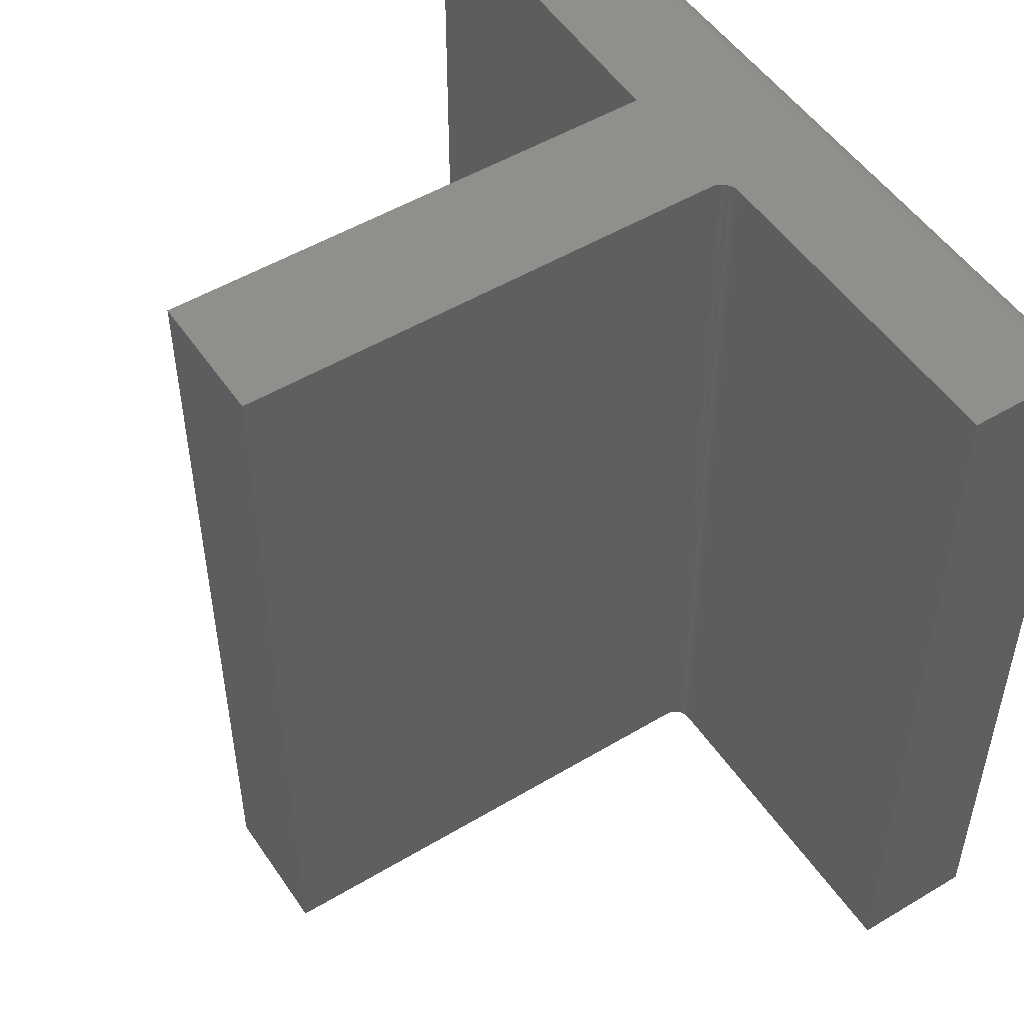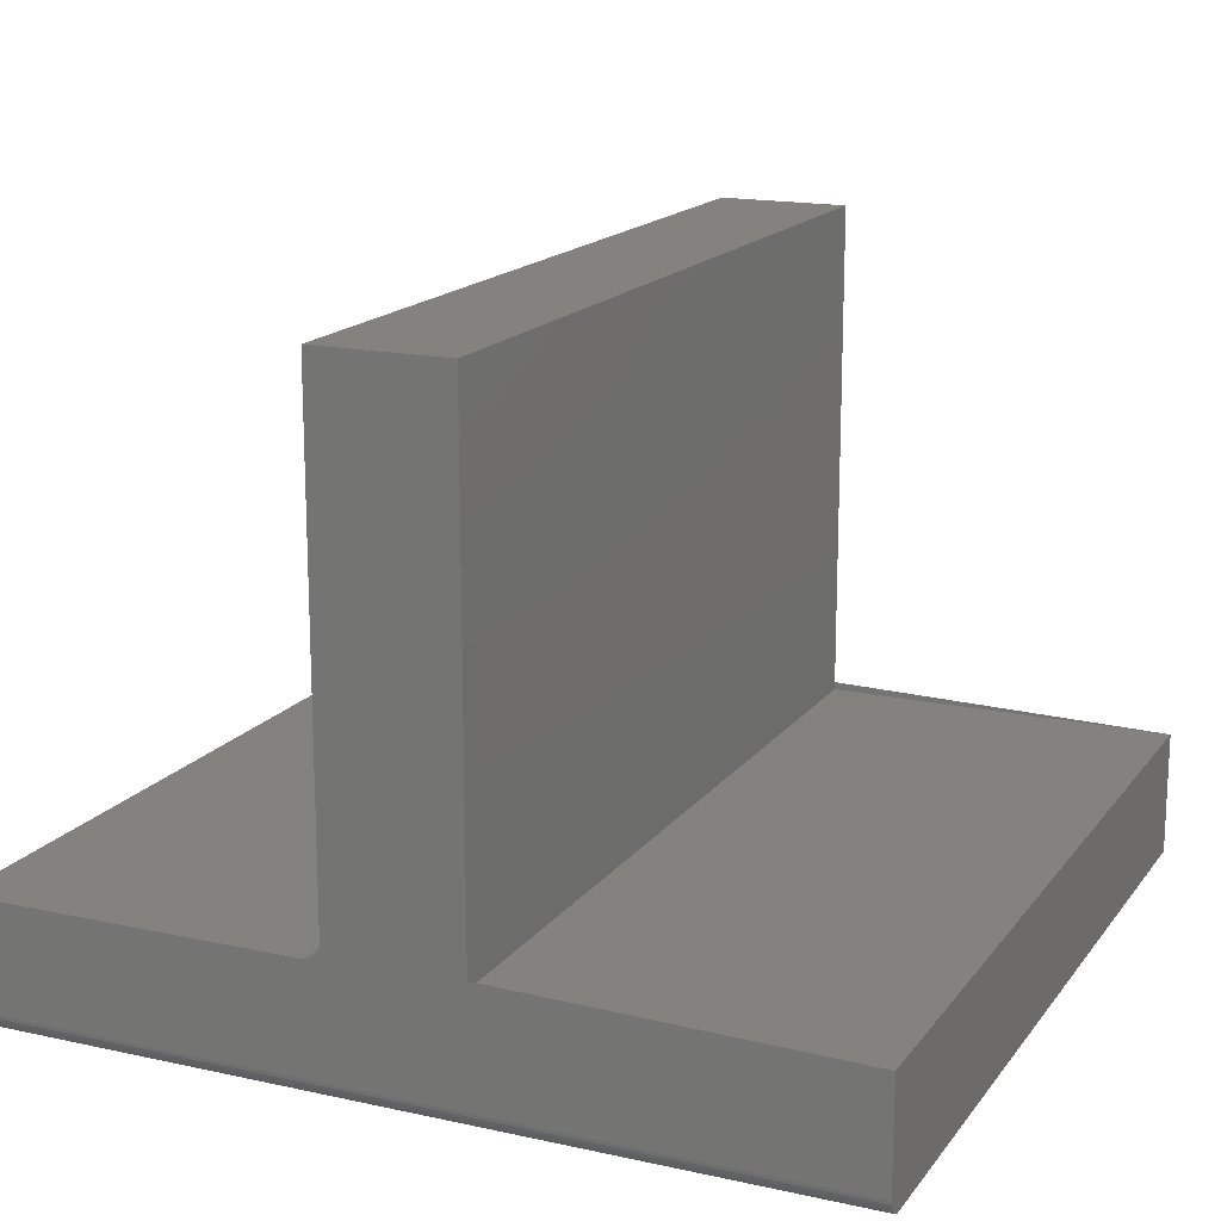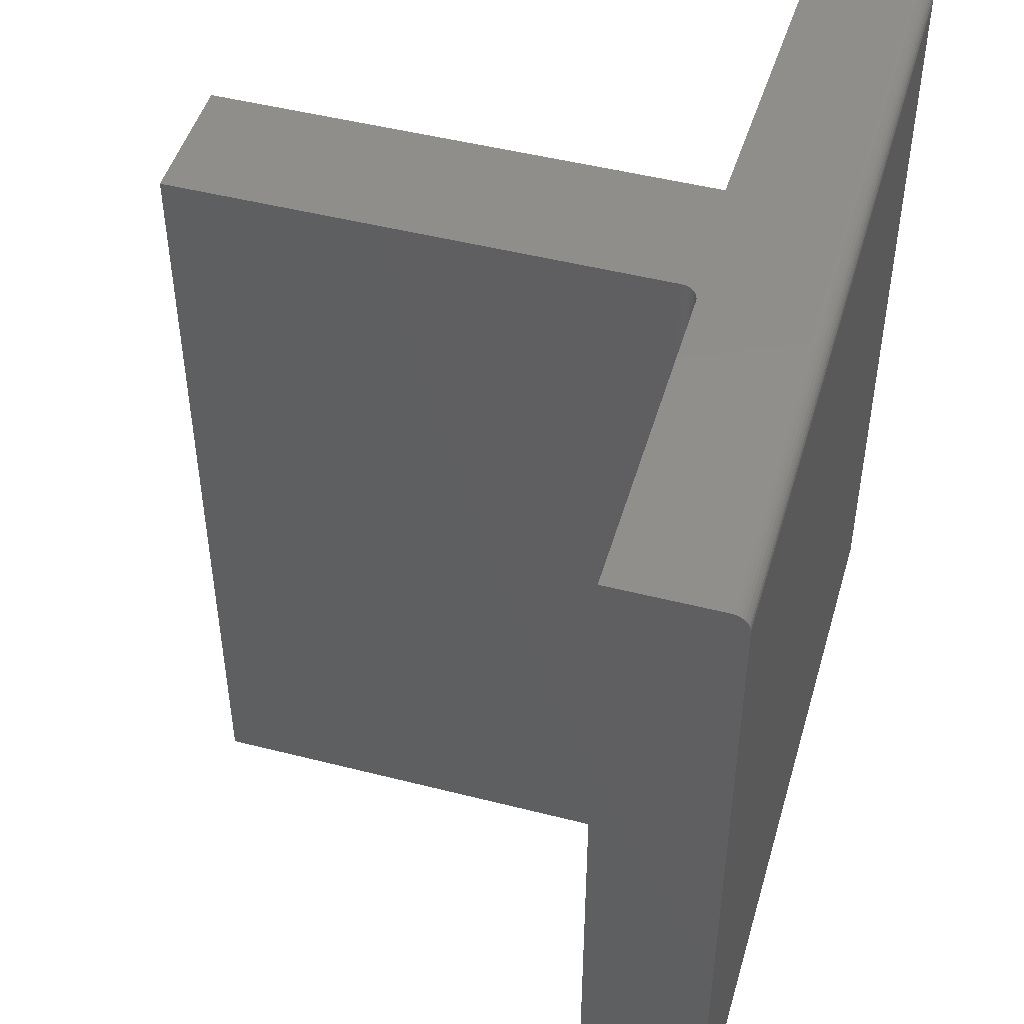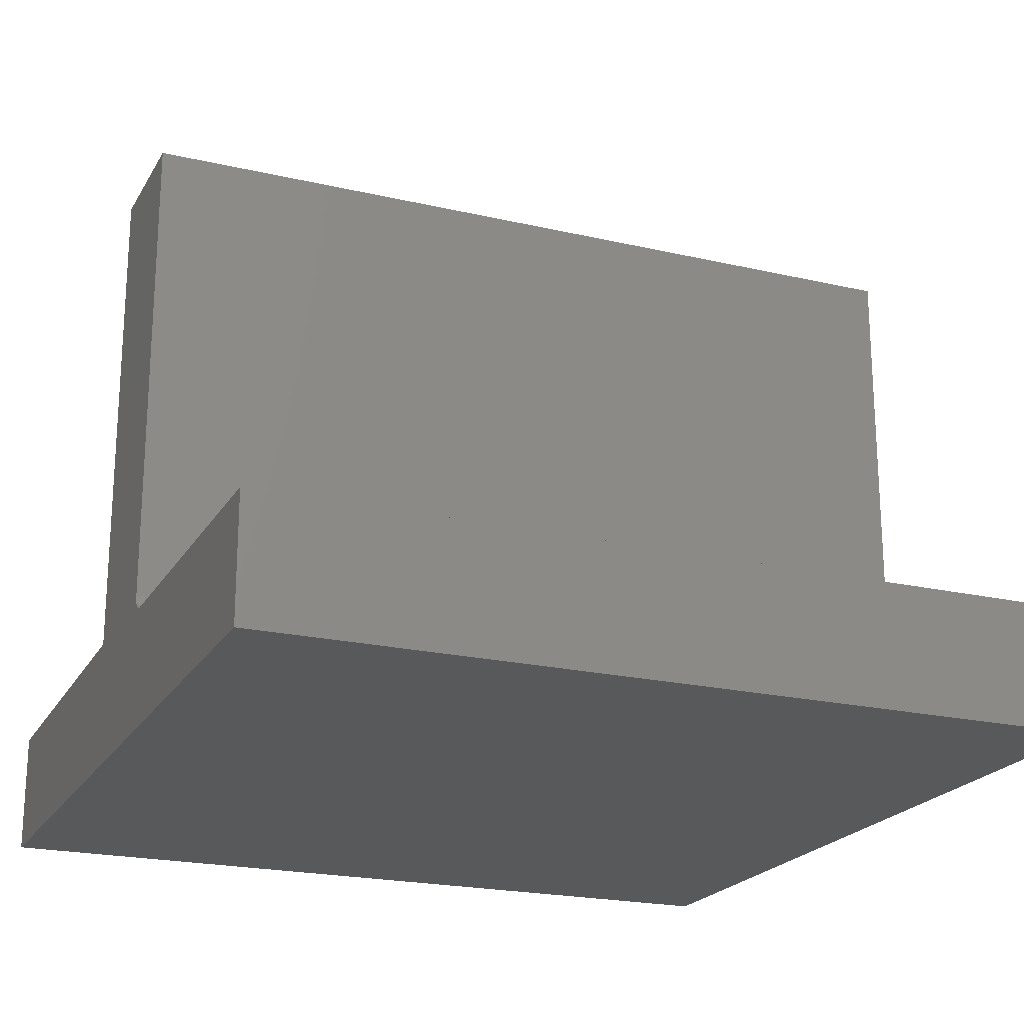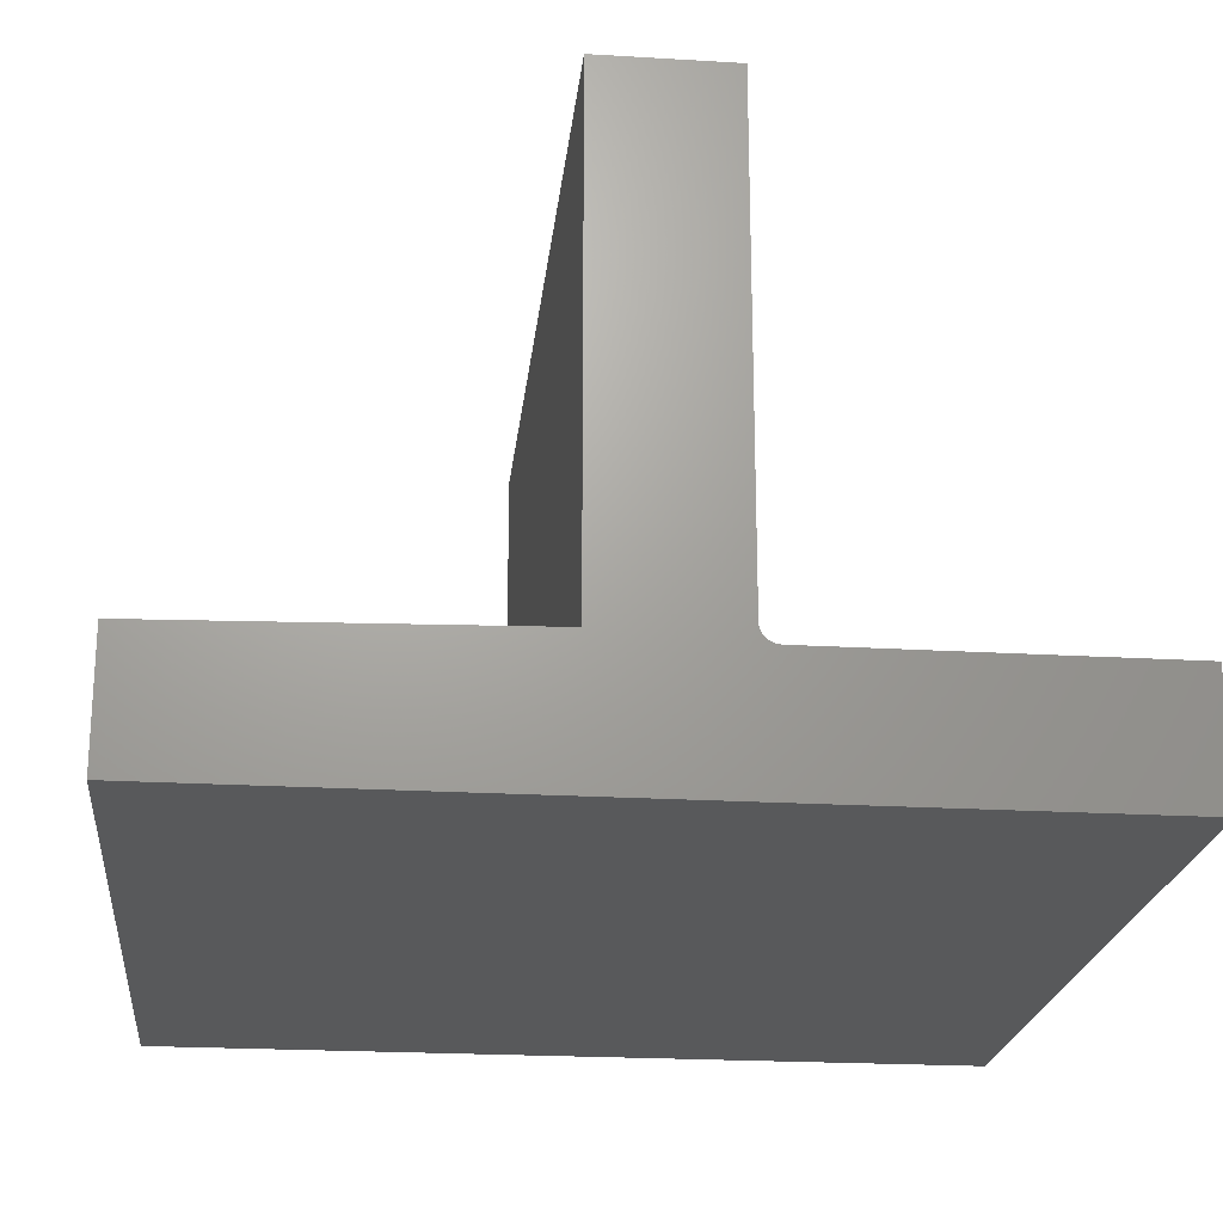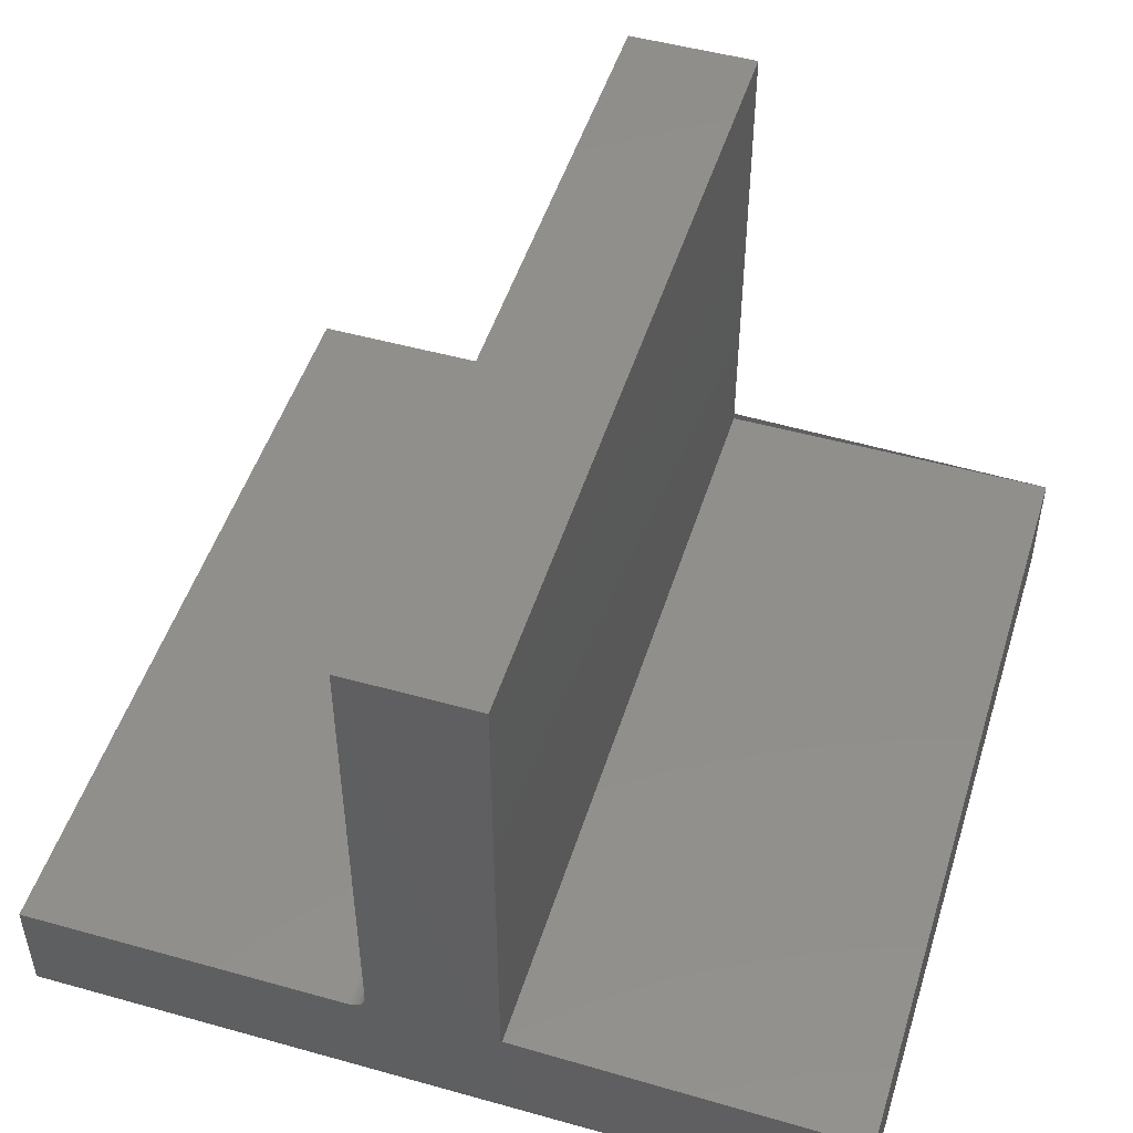
<metadata>
{"format":"stl","ext":"stl","renderer":"f3d","projection":"perspective","resolution":1024,"background":"white","views":[{"elev":50.9,"azim":-123.1,"up":"+Z"},{"elev":16.4,"azim":24.3,"up":"+Y"},{"elev":47.9,"azim":-74.0,"up":"+Z"},{"elev":-21.2,"azim":-112.5,"up":"+Y"},{"elev":-21.8,"azim":174.0,"up":"+Y"},{"elev":49.4,"azim":17.2,"up":"+Y"}]}
</metadata>
<code>
# stl→obj: 48 verts, 92 faces
v 0.3002 0.1105 0
v 0 0.1105 0
v 0.3002 0.1105 0.75
v 0 0.1105 0.75
v 0.3158 0.5605 0
v 0.3158 0.1262 0
v 0.3158 0.5605 0.75
v 0.3158 0.1262 0.75
v 0.4342 0.1105 0
v 0.3146 0.1202 0
v 0.3155 0.1231 0
v 0.4342 0.5605 0
v 0.75 0.1105 0
v 0.75 0 0
v 0.3061 0.1117 0
v 0.3088 0.1132 0
v 0.3112 0.1151 0
v 0.3132 0.1175 0
v 0 0 0
v 0.3032 0.1108 0
v 0.4342 0.1105 0.75
v 0.4342 0.5605 0.75
v 0.3155 0.1231 0.75
v 0.3146 0.1202 0.75
v 0.75 0.1105 0.75
v 0.3132 0.1175 0.75
v 0.3112 0.1151 0.75
v 0.3088 0.1132 0.75
v 0.3061 0.1117 0.75
v 0.75 0.01562 0.75
v 0.3032 0.1108 0.75
v 0 0.01562 0.75
v 0 0 0.7344
v 0 0.004576 0.7454
v 0 0.006944 0.7474
v 0 0.009646 0.7488
v 0 0.01258 0.7497
v 0 0.0003002 0.7374
v 0 0.001189 0.7404
v 0 0.002633 0.7431
v 0.75 0.01258 0.7497
v 0.75 0.009646 0.7488
v 0.75 0.006944 0.7474
v 0.75 0.004576 0.7454
v 0.75 0.002633 0.7431
v 0.75 0.001189 0.7404
v 0.75 0.0003002 0.7374
v 0.75 0 0.7344
f 1 2 3
f 3 2 4
f 5 6 7
f 7 6 8
f 9 10 11
f 9 11 6
f 9 6 5
f 9 5 12
f 13 14 15
f 13 15 16
f 13 16 17
f 13 17 18
f 13 18 10
f 13 10 9
f 14 19 2
f 14 2 1
f 14 1 20
f 14 20 15
f 21 22 7
f 21 7 8
f 21 8 23
f 21 23 24
f 25 21 24
f 25 24 26
f 25 26 27
f 25 27 28
f 25 28 29
f 25 29 30
f 30 29 31
f 30 31 3
f 30 3 4
f 30 4 32
f 17 26 18
f 18 26 24
f 18 24 10
f 10 24 23
f 10 23 11
f 11 23 8
f 11 8 6
f 26 17 27
f 27 17 16
f 27 16 28
f 28 16 15
f 28 15 29
f 29 15 20
f 29 20 31
f 31 20 1
f 31 1 3
f 33 2 19
f 34 35 36
f 34 36 37
f 34 37 32
f 4 2 33
f 4 33 38
f 4 38 39
f 4 39 40
f 4 40 34
f 4 34 32
f 30 41 42
f 25 30 42
f 25 42 43
f 25 43 44
f 25 44 45
f 25 45 46
f 25 46 47
f 25 47 48
f 25 48 14
f 25 14 13
f 19 14 33
f 33 14 48
f 33 48 38
f 38 48 47
f 38 47 39
f 39 47 46
f 39 46 40
f 40 46 45
f 40 45 34
f 34 45 44
f 34 44 35
f 35 44 43
f 35 43 36
f 36 43 42
f 36 42 37
f 37 42 41
f 37 41 32
f 32 41 30
f 12 5 22
f 22 5 7
f 9 12 21
f 21 12 22
f 13 9 25
f 25 9 21

</code>
